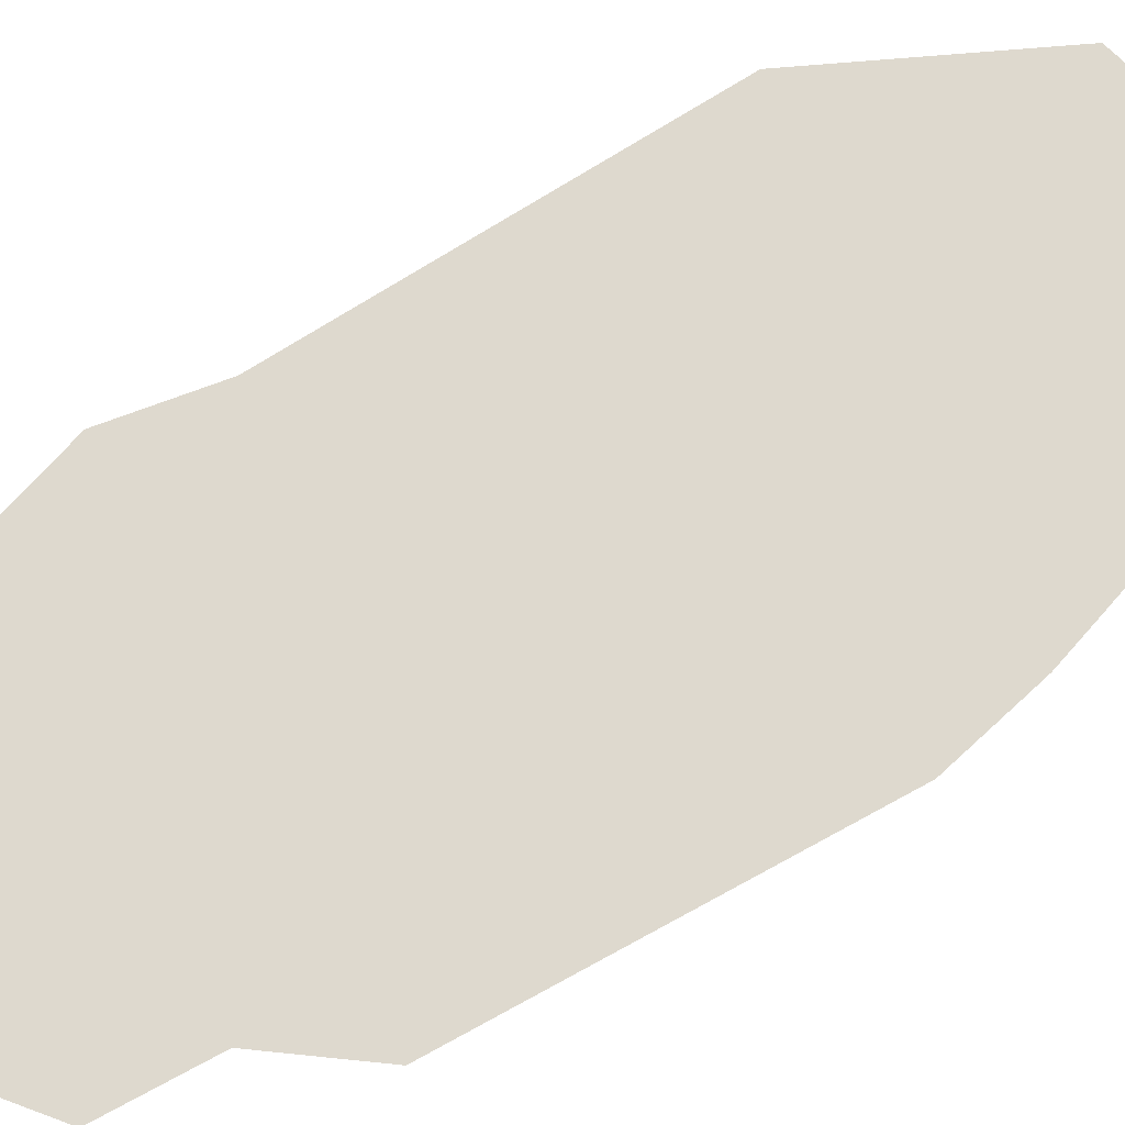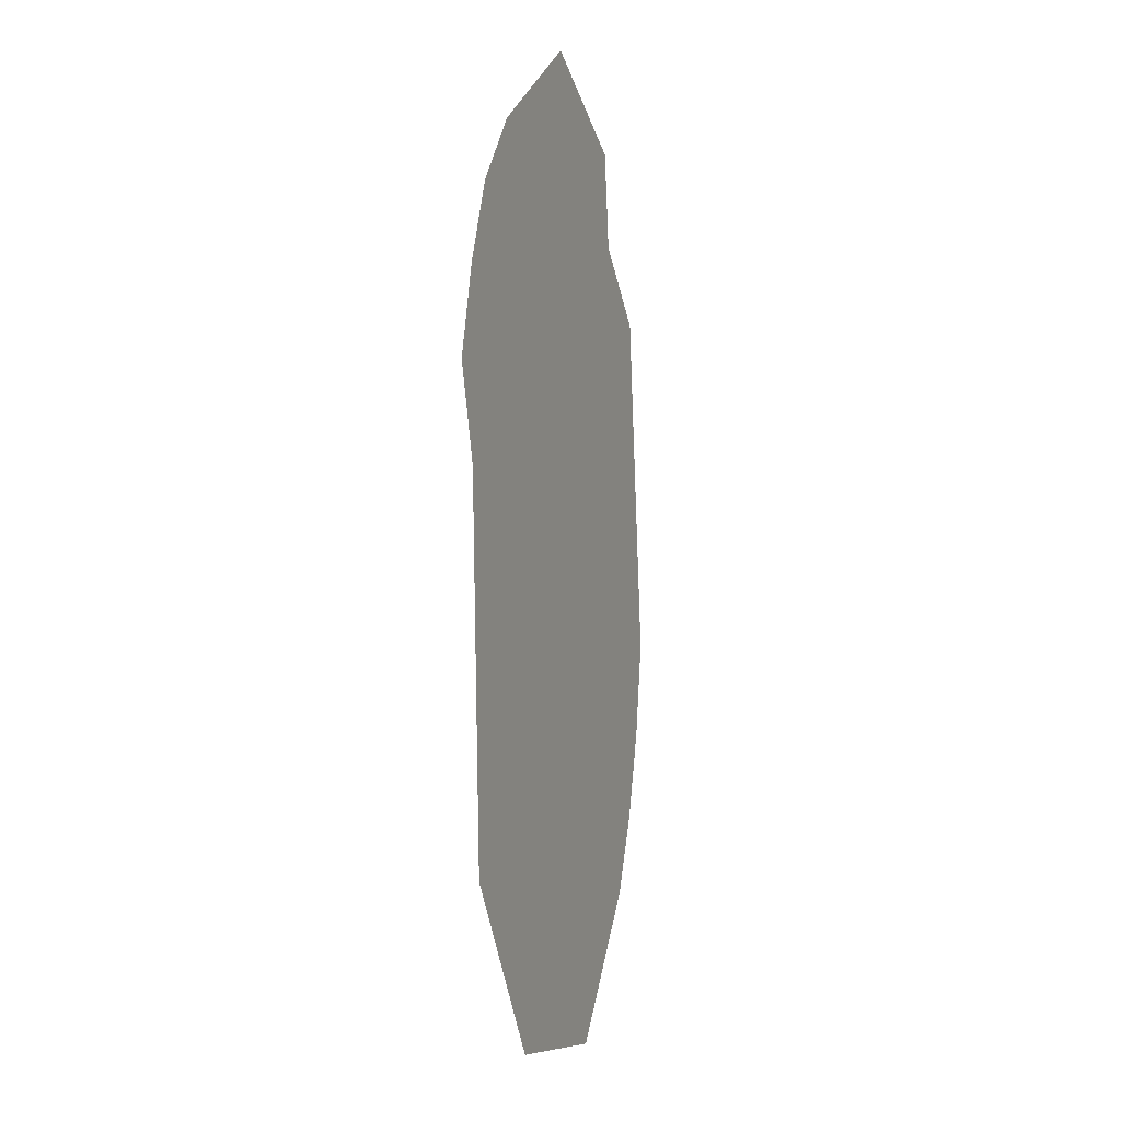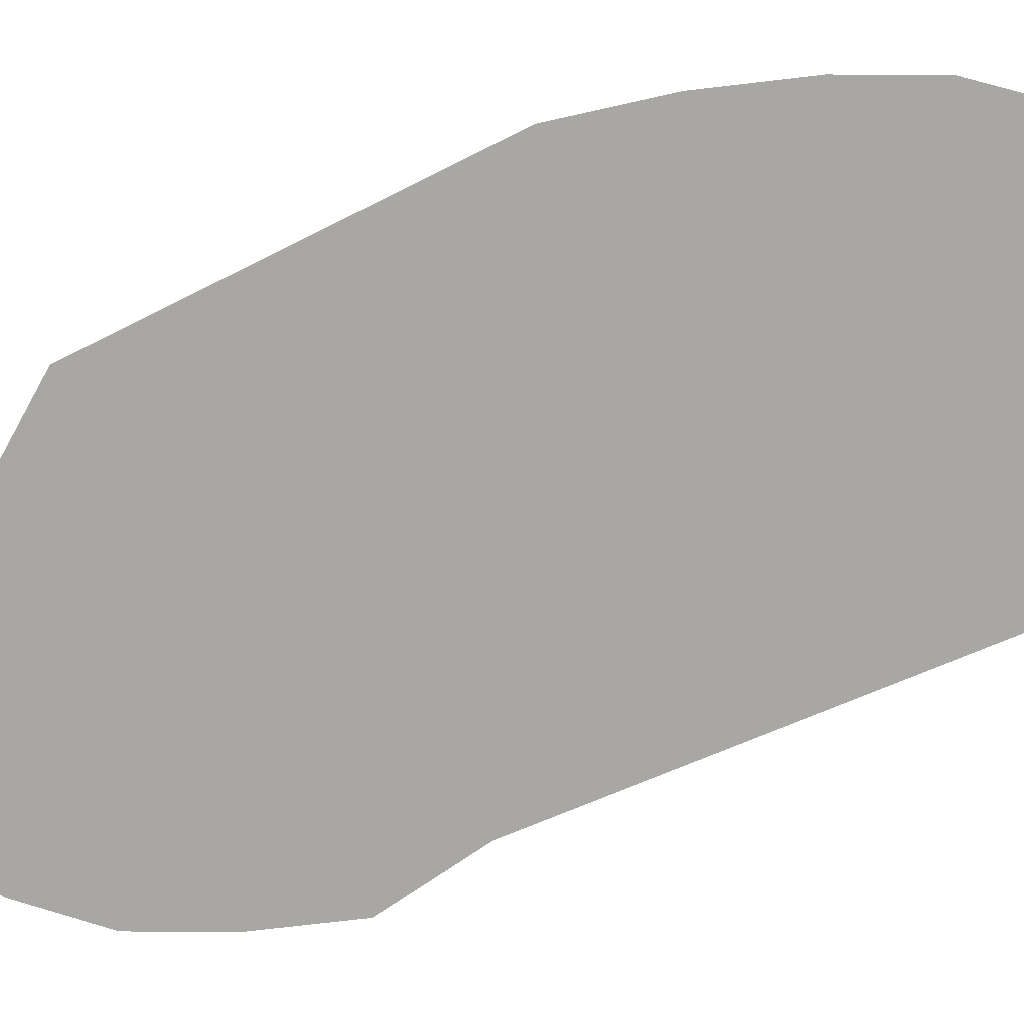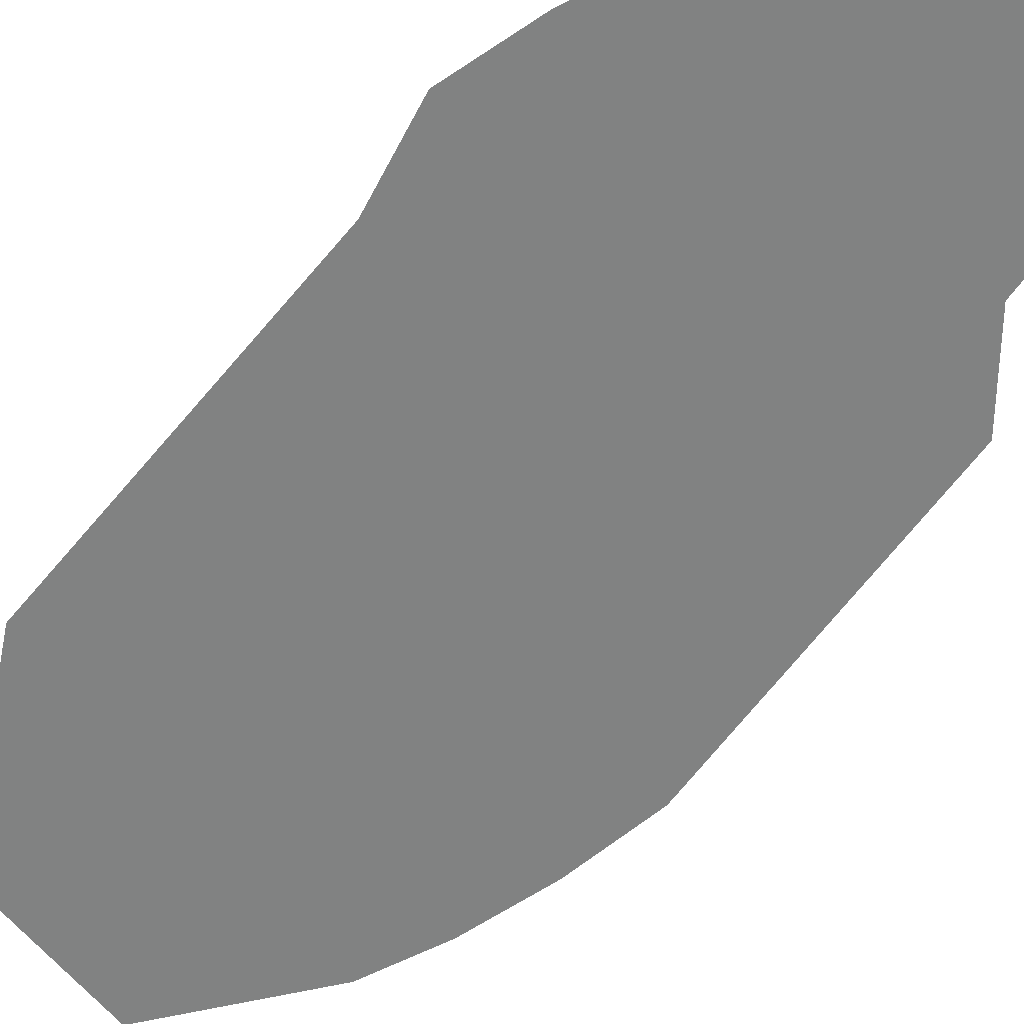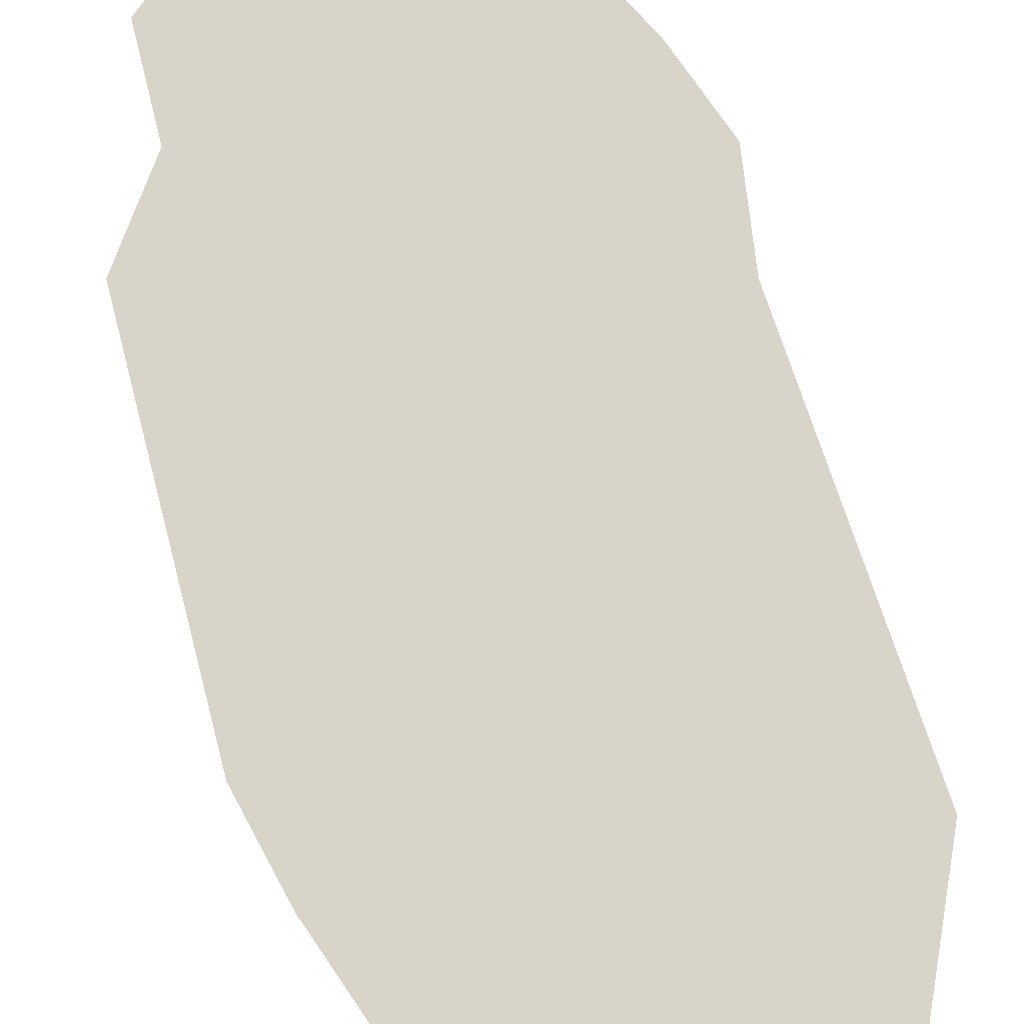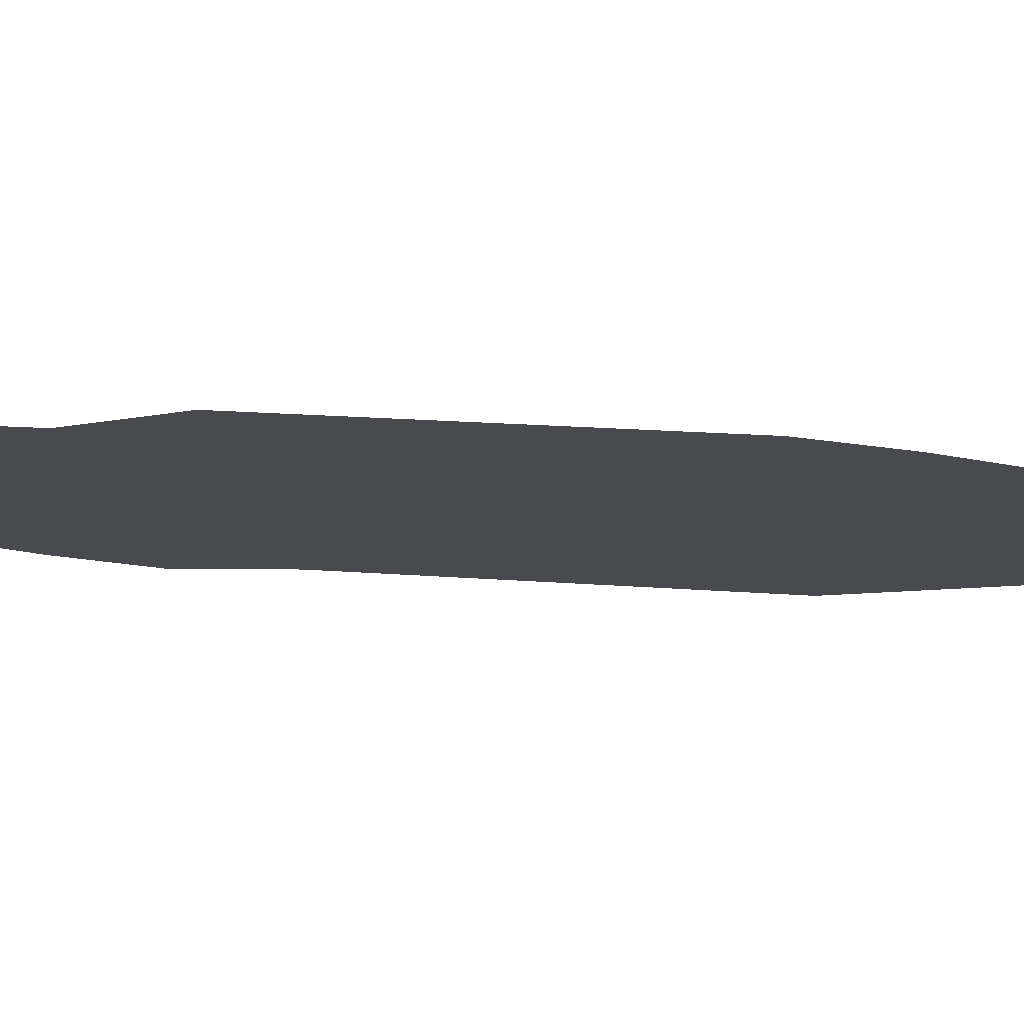
<metadata>
{"format":"obj","ext":"obj","renderer":"f3d","projection":"perspective","resolution":1024,"background":"white","views":[{"elev":71.4,"azim":55.4,"up":"+Y"},{"elev":2.4,"azim":-67.9,"up":"+Z"},{"elev":-74.6,"azim":110.7,"up":"+Y"},{"elev":-60.6,"azim":-41.3,"up":"+Y"},{"elev":75.4,"azim":159.7,"up":"+Y"},{"elev":-13.3,"azim":74.3,"up":"+Y"}]}
</metadata>
<code>
o Plane
v 0.443 0 -3.178
v 1.075 0 -2.291
v 1.264 0 -1.8
v 1.404 0 -1.24
v 1.491 0 -0.6321
v 1.264 0 1.595
v 0.8498 0 2.081
v 0.7822 0 2.694
v 1e-06 0 3.24
v -0.8445 0 2.694
v -1.165 0 2.291
v -1.354 0 1.8
v -1.494 0 1.24
v -1.345 0 0.6321
v -1.264 0 -1.8
v -0.5817 0 -2.993
f 1 16 15 14 13 12 11 10 9 8 7 6 5 4 3 2

</code>
